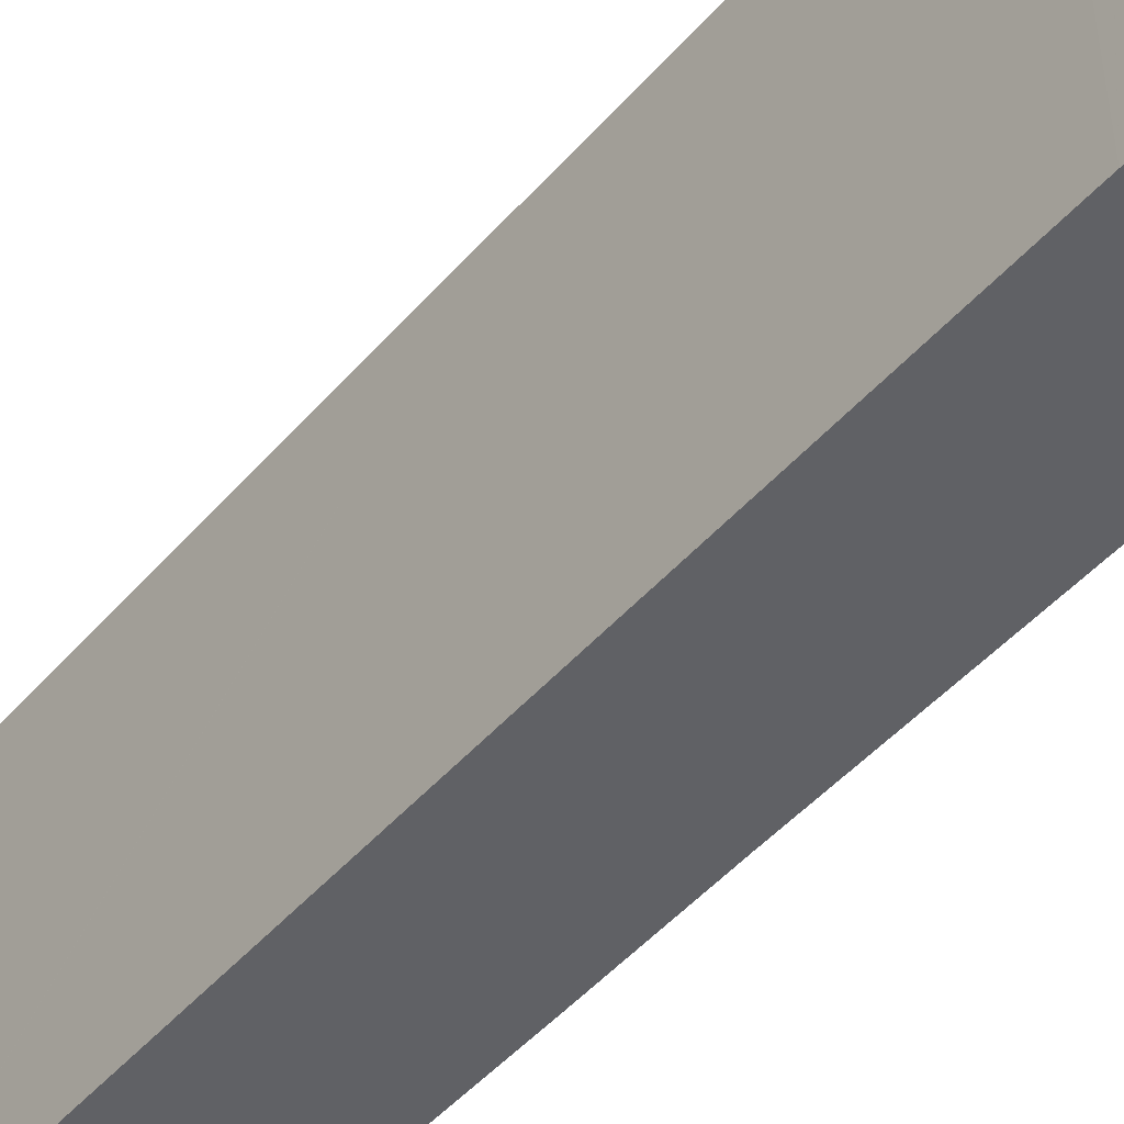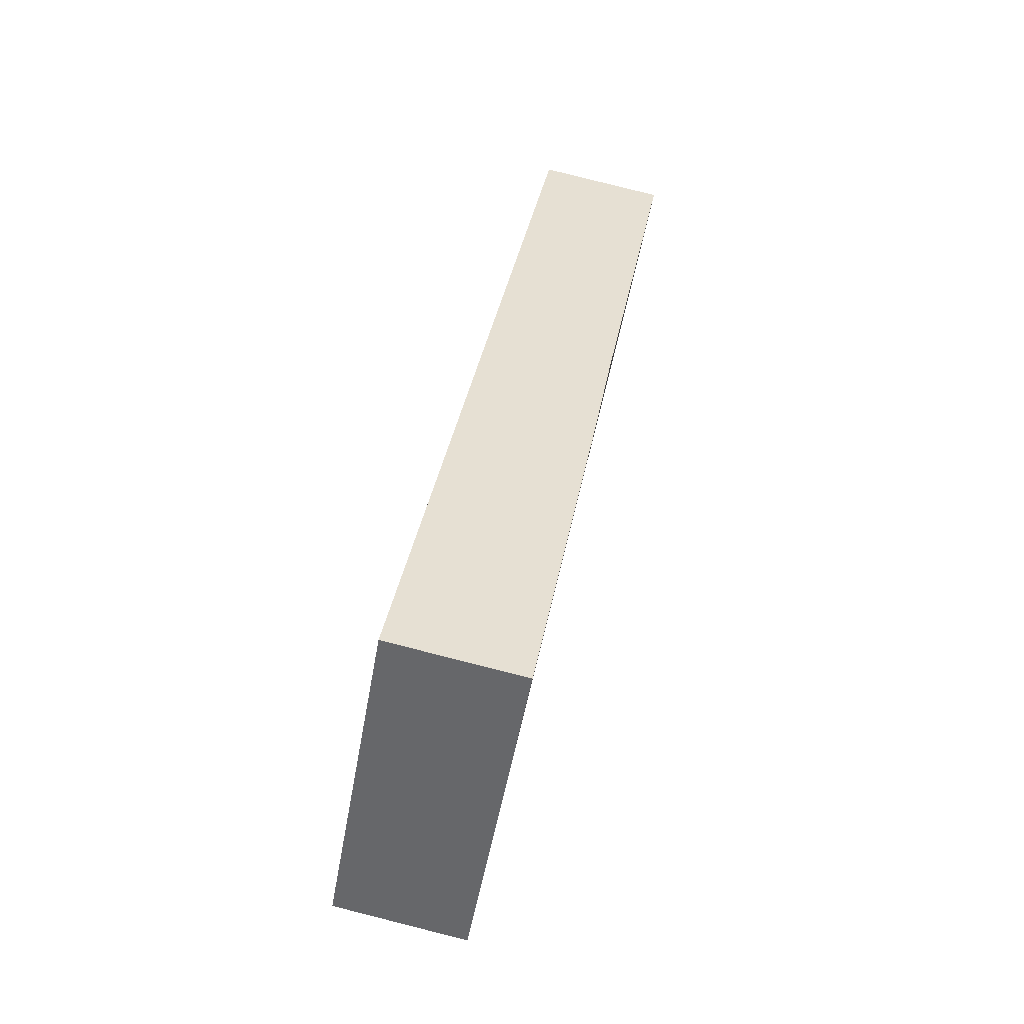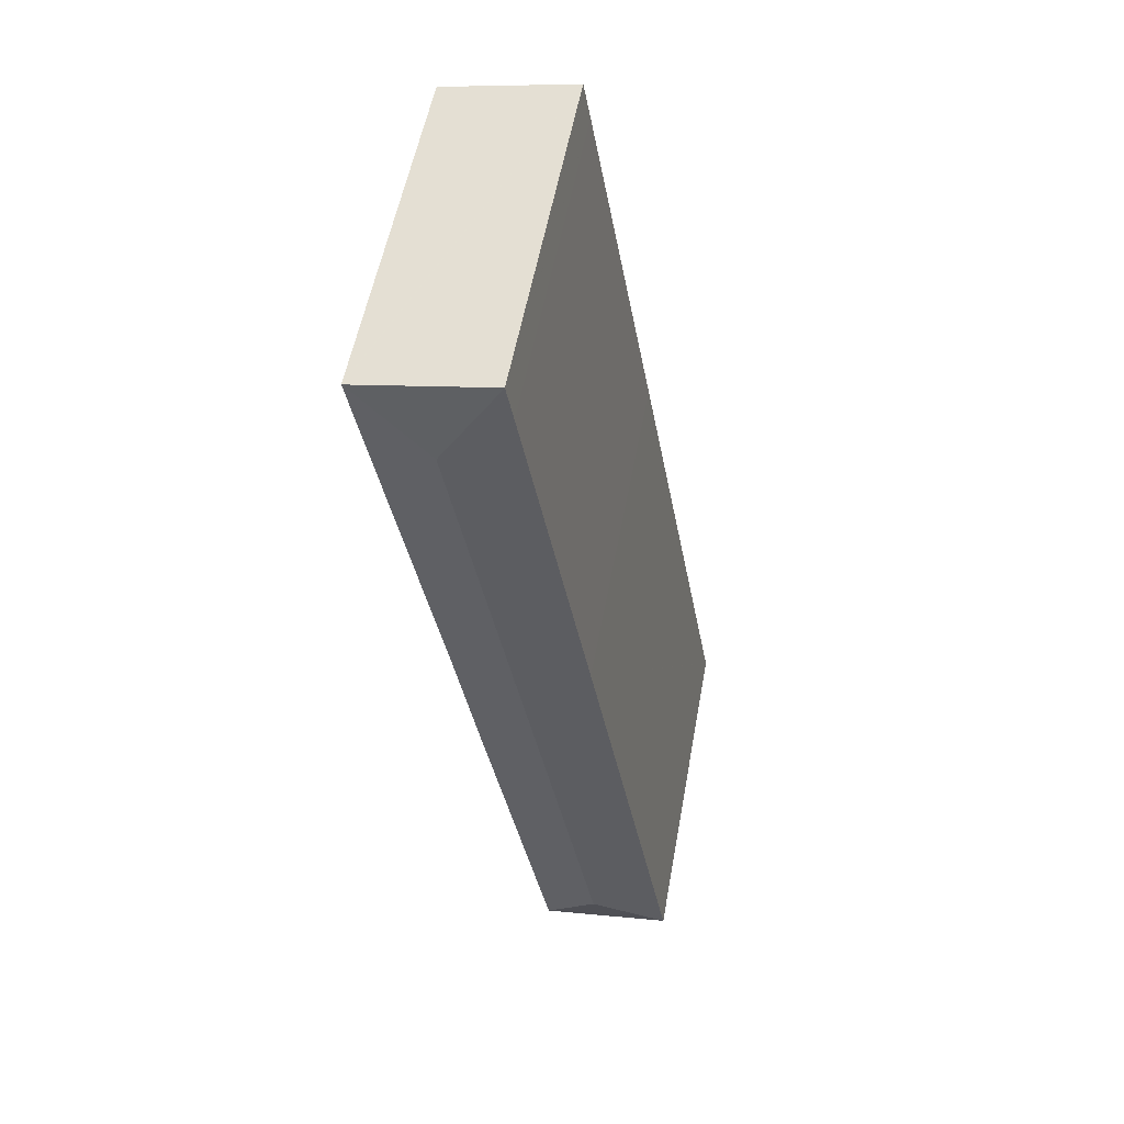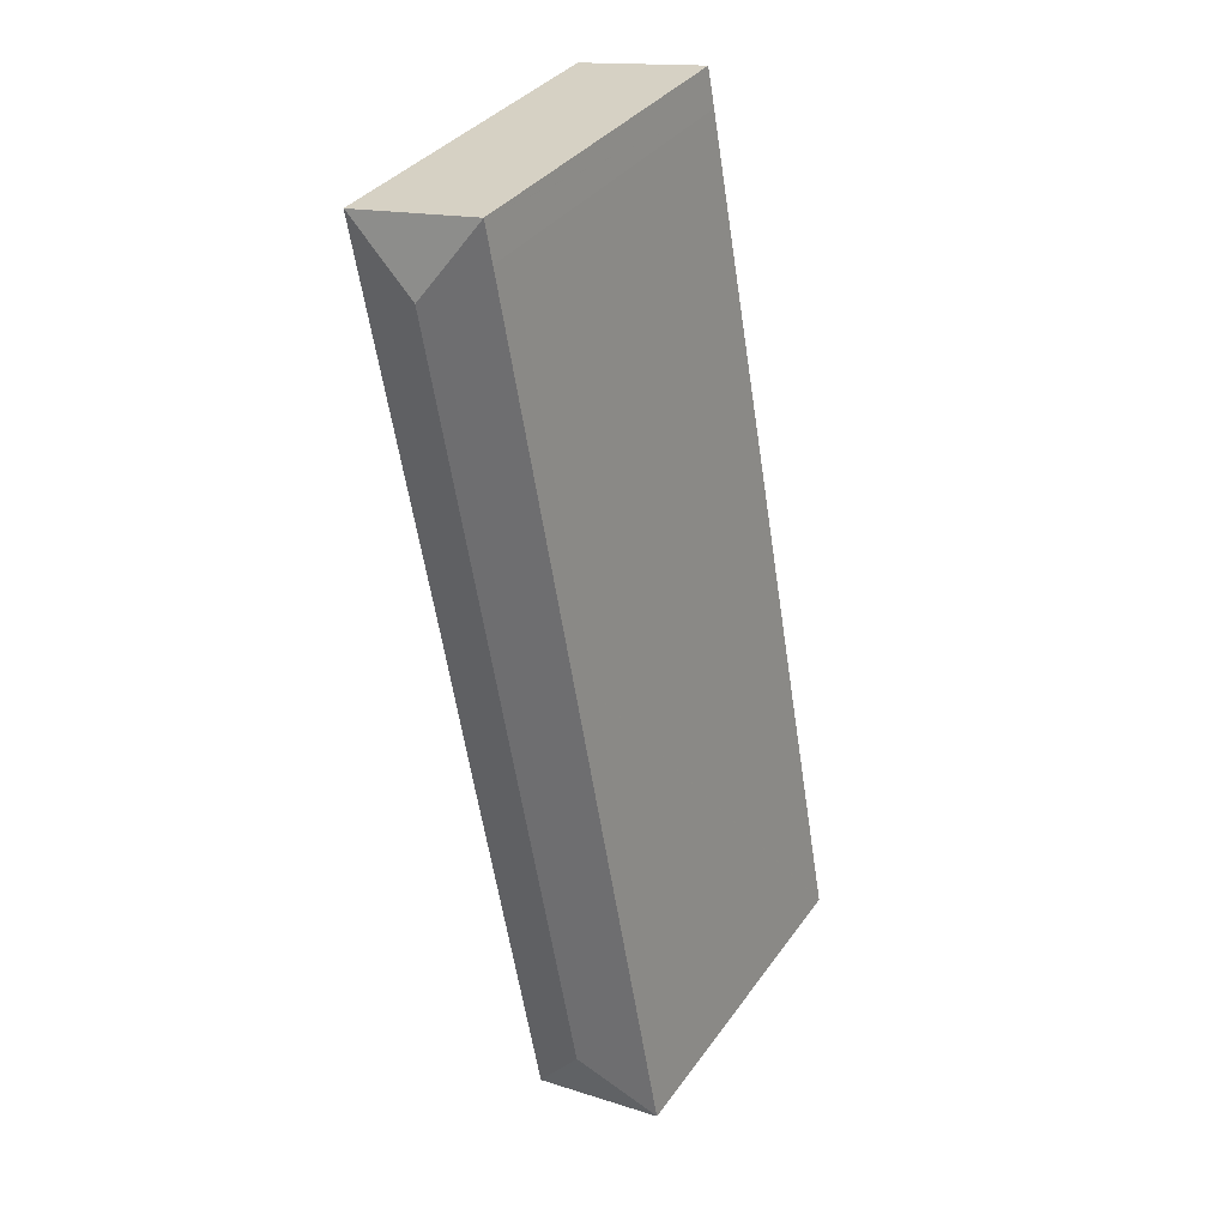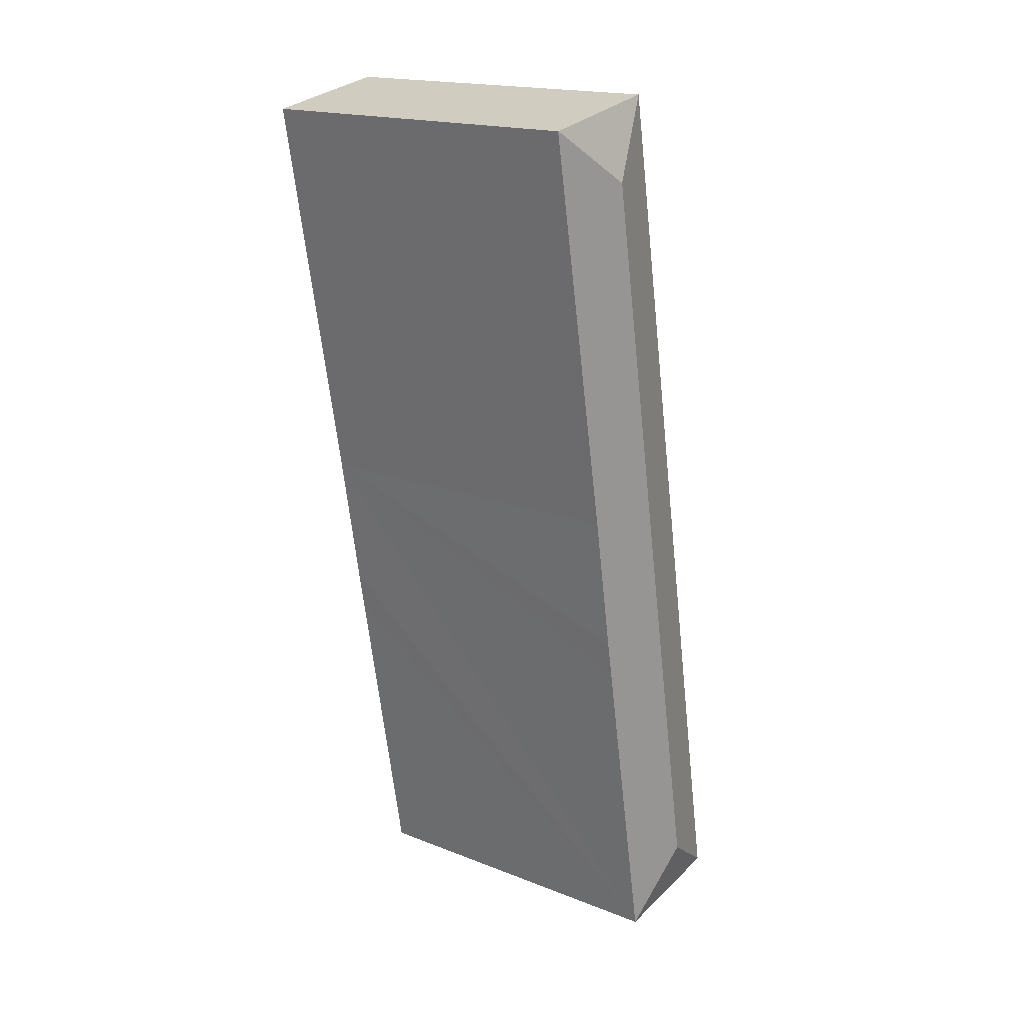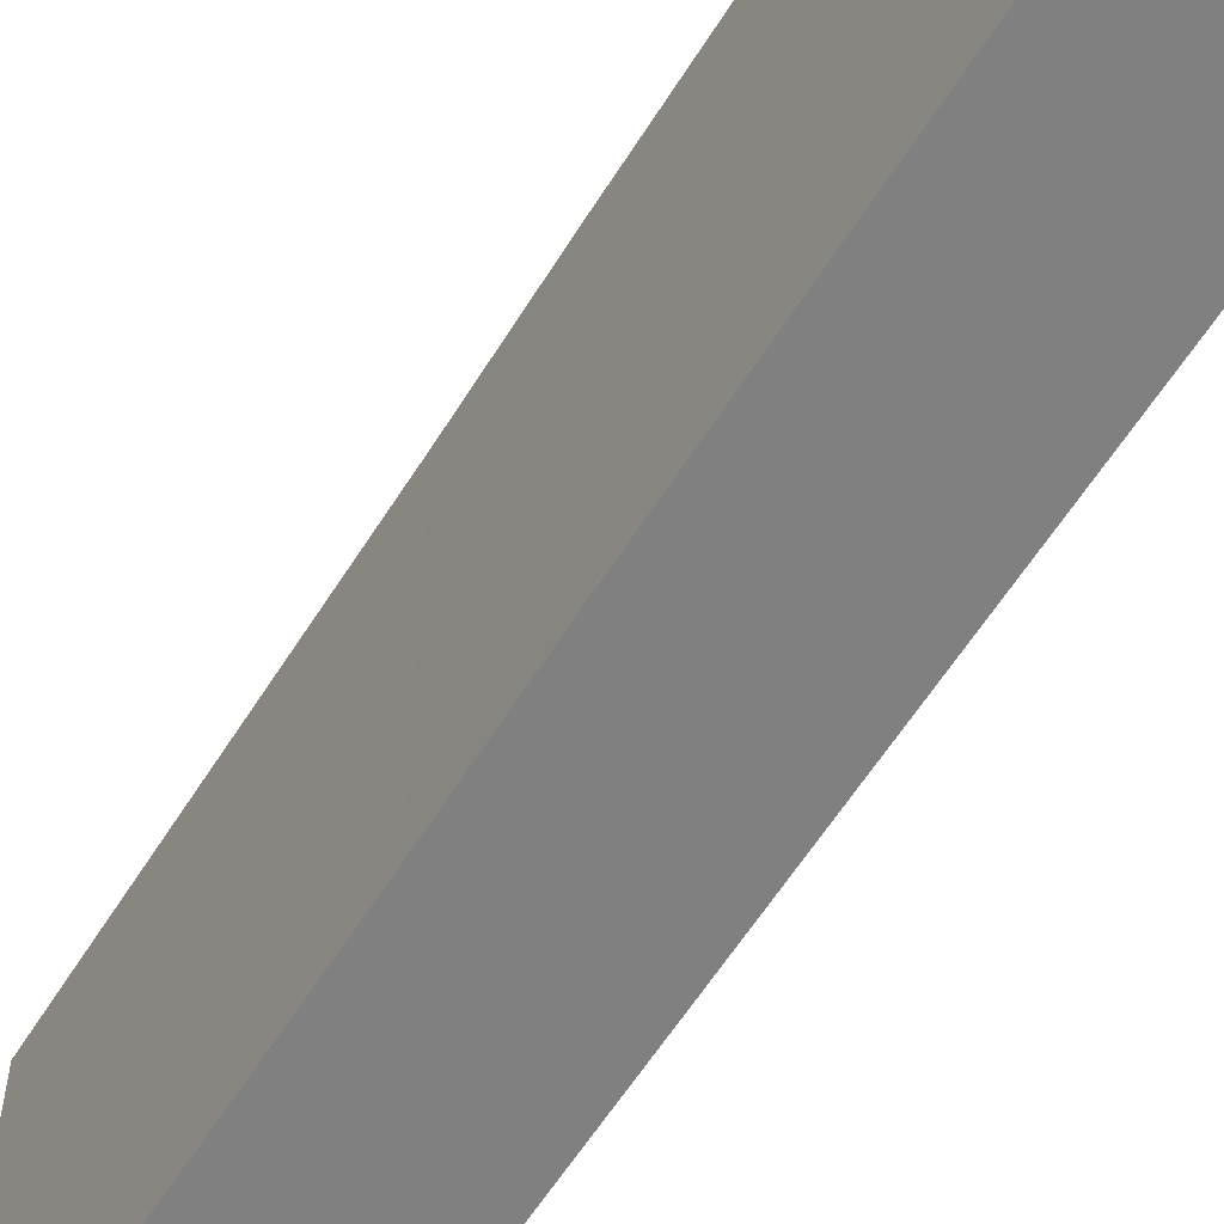
<metadata>
{"format":"obj","ext":"obj","renderer":"f3d","projection":"perspective","resolution":1024,"background":"white","views":[{"elev":-47.7,"azim":-28.6,"up":"+Y"},{"elev":-51.8,"azim":-9.9,"up":"+Z"},{"elev":54.9,"azim":-169.7,"up":"+Z"},{"elev":35.7,"azim":-149.3,"up":"+Z"},{"elev":18.0,"azim":127.4,"up":"+Z"},{"elev":-60.0,"azim":158.3,"up":"+Y"}]}
</metadata>
<code>
v  36.05 44.03 105.5
v  36.84 44.05 110.1
v  36.9 44.03 110.1
v  27.1 46.45 103.3
v  27.77 44.06 59.93
v  9.774 46.45 6.857
v  24.75 44.03 42.48
v  23.89 44.03 37.69
v  16.62 44.03 -2.943
v  27.12 44.03 111.9
v  20.3 44.04 113.1
v  20.3 44.03 113.1
v  9.641 44.03 -1.708
v  0 44.03 2.696e-15
v  0.009 44.04 0.048
v  19.44 44.03 108.4
v  11.24 44.03 62.85
v  16.62 1.802e-16 -2.943
v  0 0 0
v  9.641 1.046e-16 -1.708
v  0.009 -2.939e-18 0.048
v  11.24 -3.848e-15 62.85
v  19.44 -6.638e-15 108.4
v  20.3 -6.924e-15 113.1
v  20.3 -6.926e-15 113.1
v  27.12 -6.85e-15 111.9
v  36.84 -6.743e-15 110.1
v  36.9 -6.742e-15 110.1
v  36.05 -6.458e-15 105.5
v  27.77 -3.669e-15 59.93
v  24.75 -2.601e-15 42.48
v  23.89 -2.308e-15 37.69
g defaultobject
f 1 2 3
f 2 1 4
f 4 1 5
f 4 5 6
f 6 5 7
f 6 7 8
f 6 8 9
f 4 10 2
f 10 4 11
f 10 11 12
f 13 6 9
f 6 13 14
f 6 14 15
f 4 16 11
f 16 4 17
f 17 4 6
f 17 6 15
f 18 13 9
f 13 18 14
f 14 18 19
f 19 18 20
f 19 15 14
f 15 19 17
f 17 19 21
f 17 21 22
f 17 22 16
f 16 22 23
f 16 23 11
f 11 23 12
f 12 23 24
f 12 24 25
f 25 10 12
f 10 25 2
f 2 25 3
f 3 25 26
f 3 26 27
f 3 27 28
f 28 1 3
f 1 28 5
f 5 28 29
f 5 29 30
f 5 30 7
f 7 30 8
f 8 30 9
f 9 30 31
f 9 31 32
f 9 32 18
f 24 26 25
f 26 24 23
f 26 23 27
f 27 23 28
f 28 23 29
f 29 23 22
f 29 22 30
f 30 22 21
f 30 21 31
f 31 21 32
f 32 21 18
f 18 21 19
f 18 19 20

</code>
